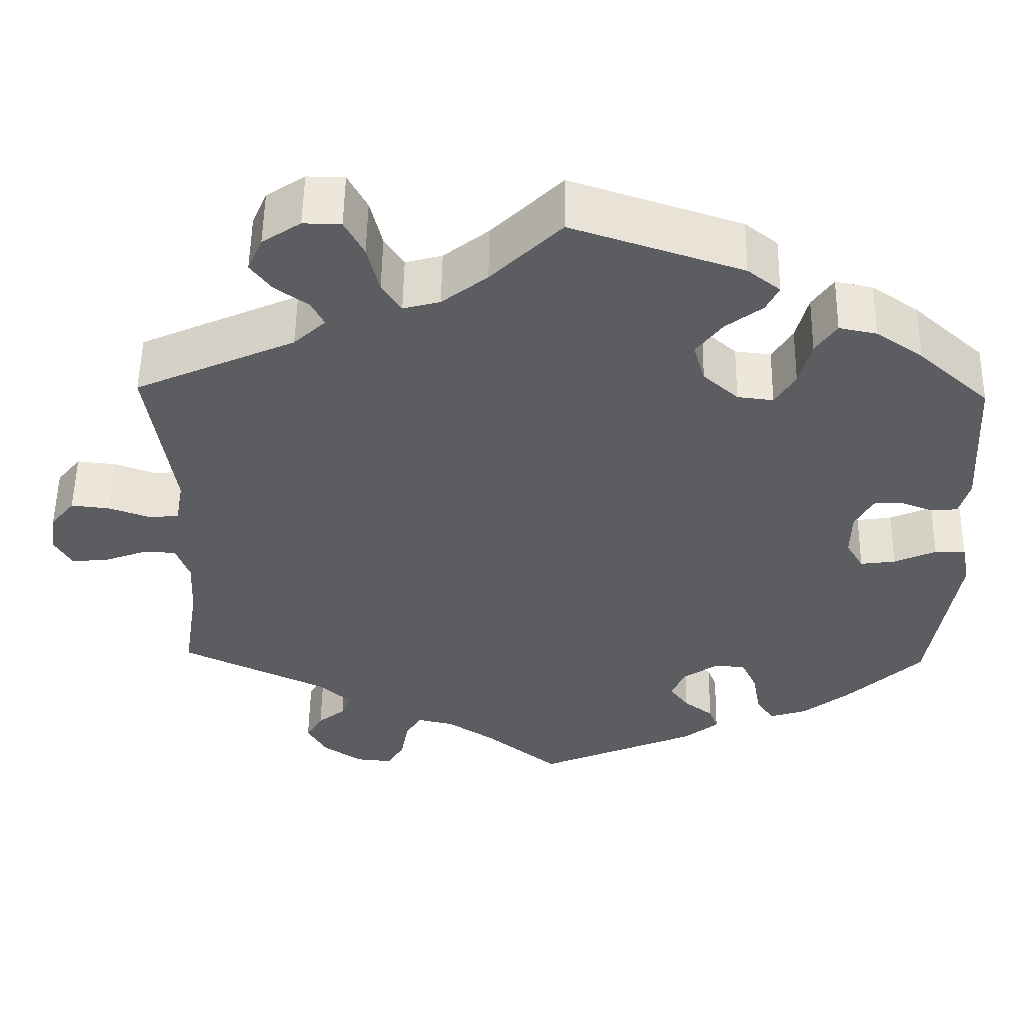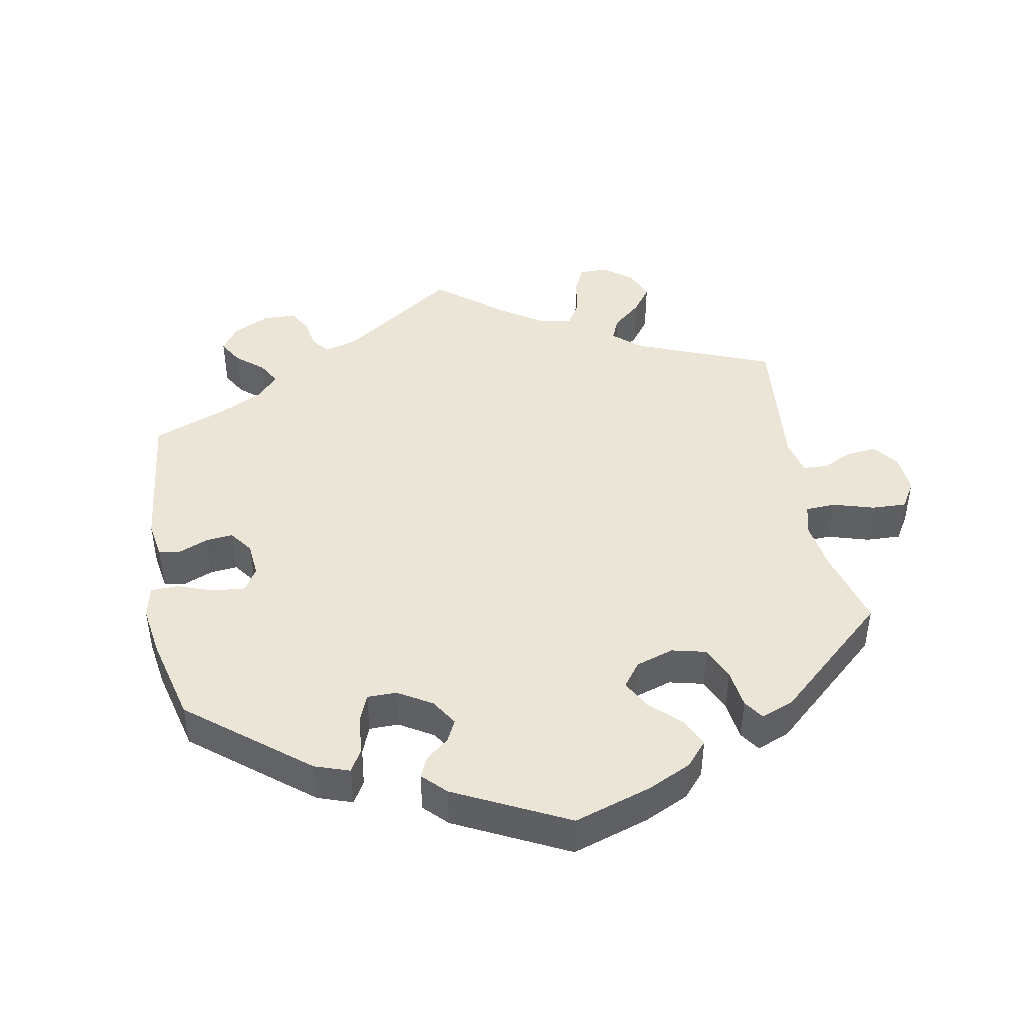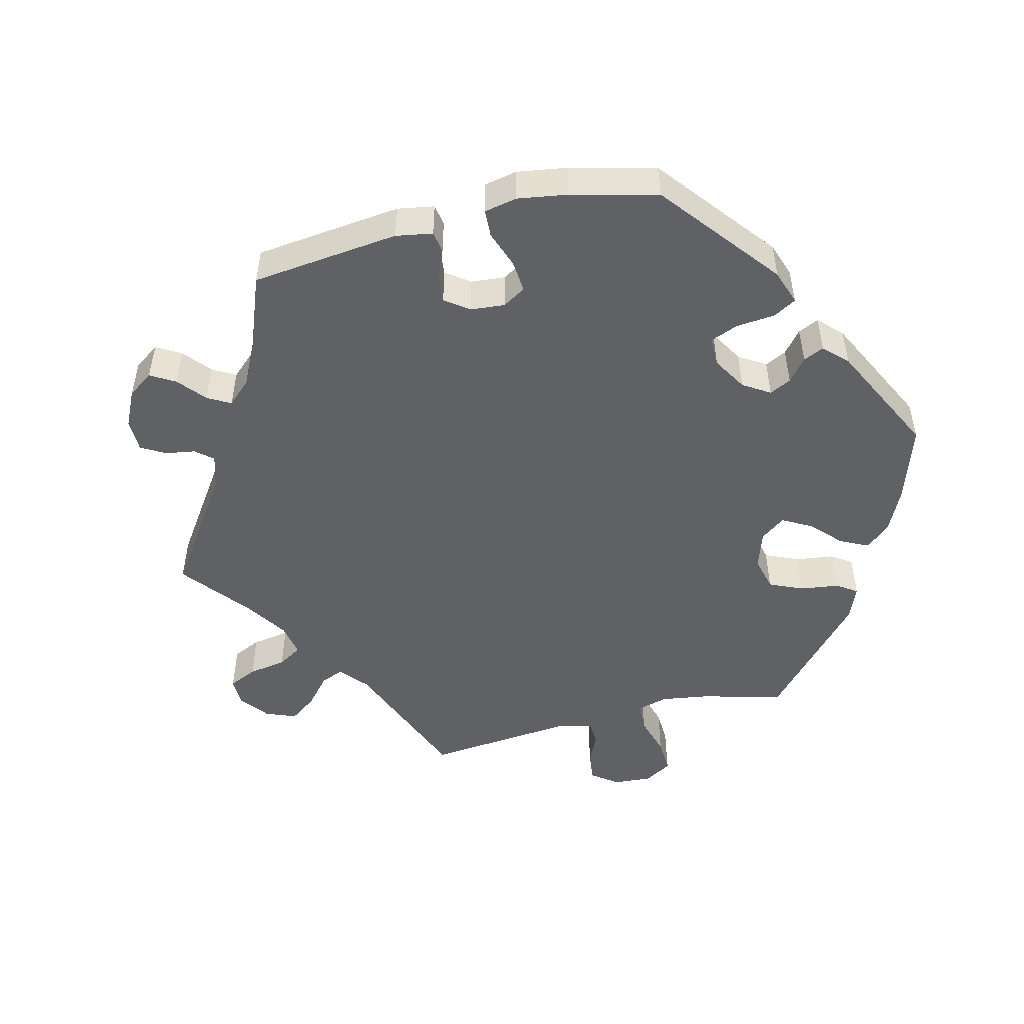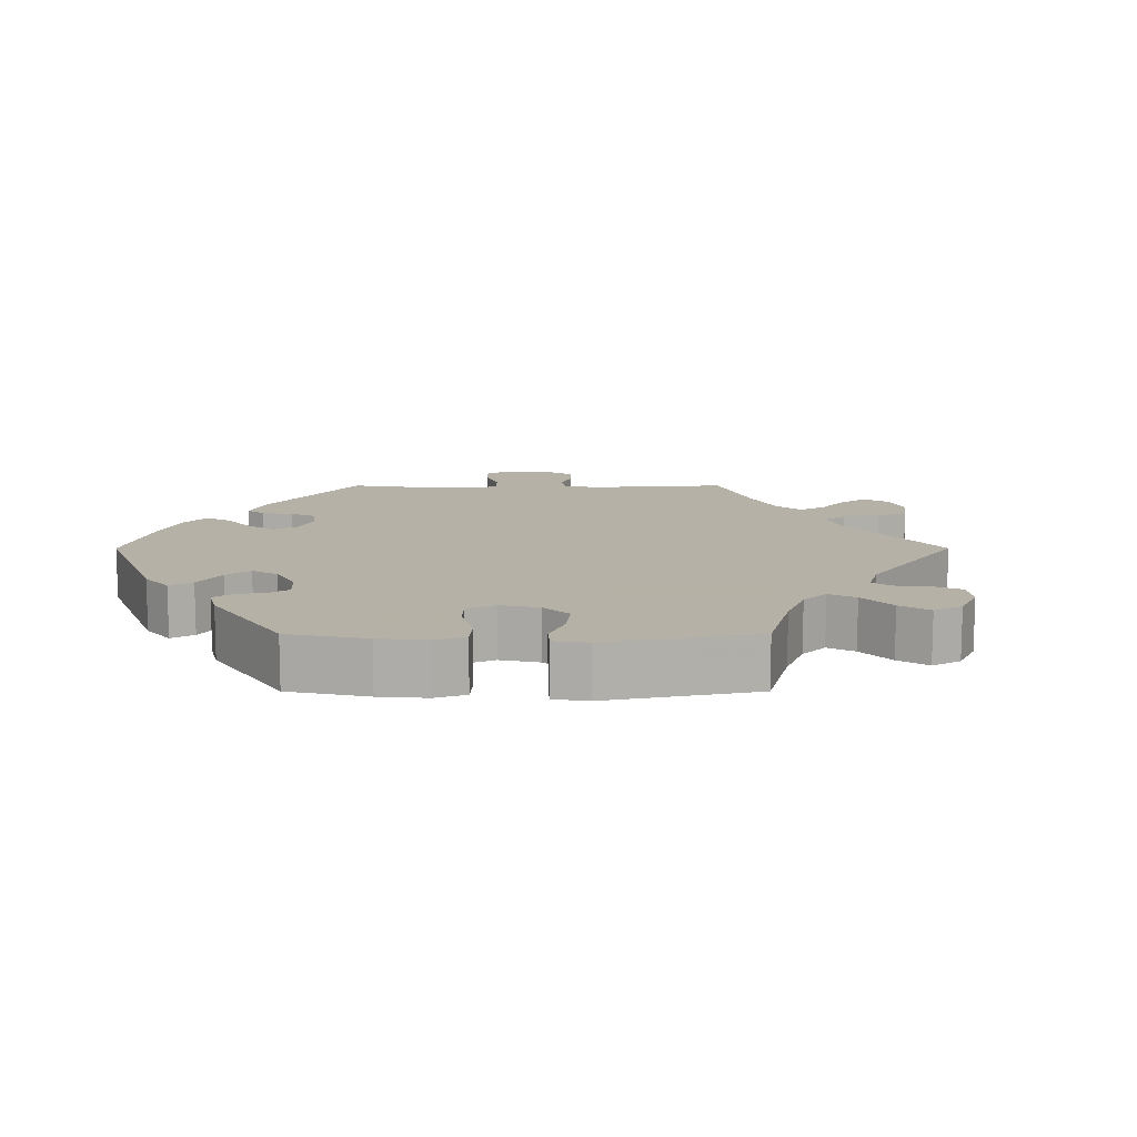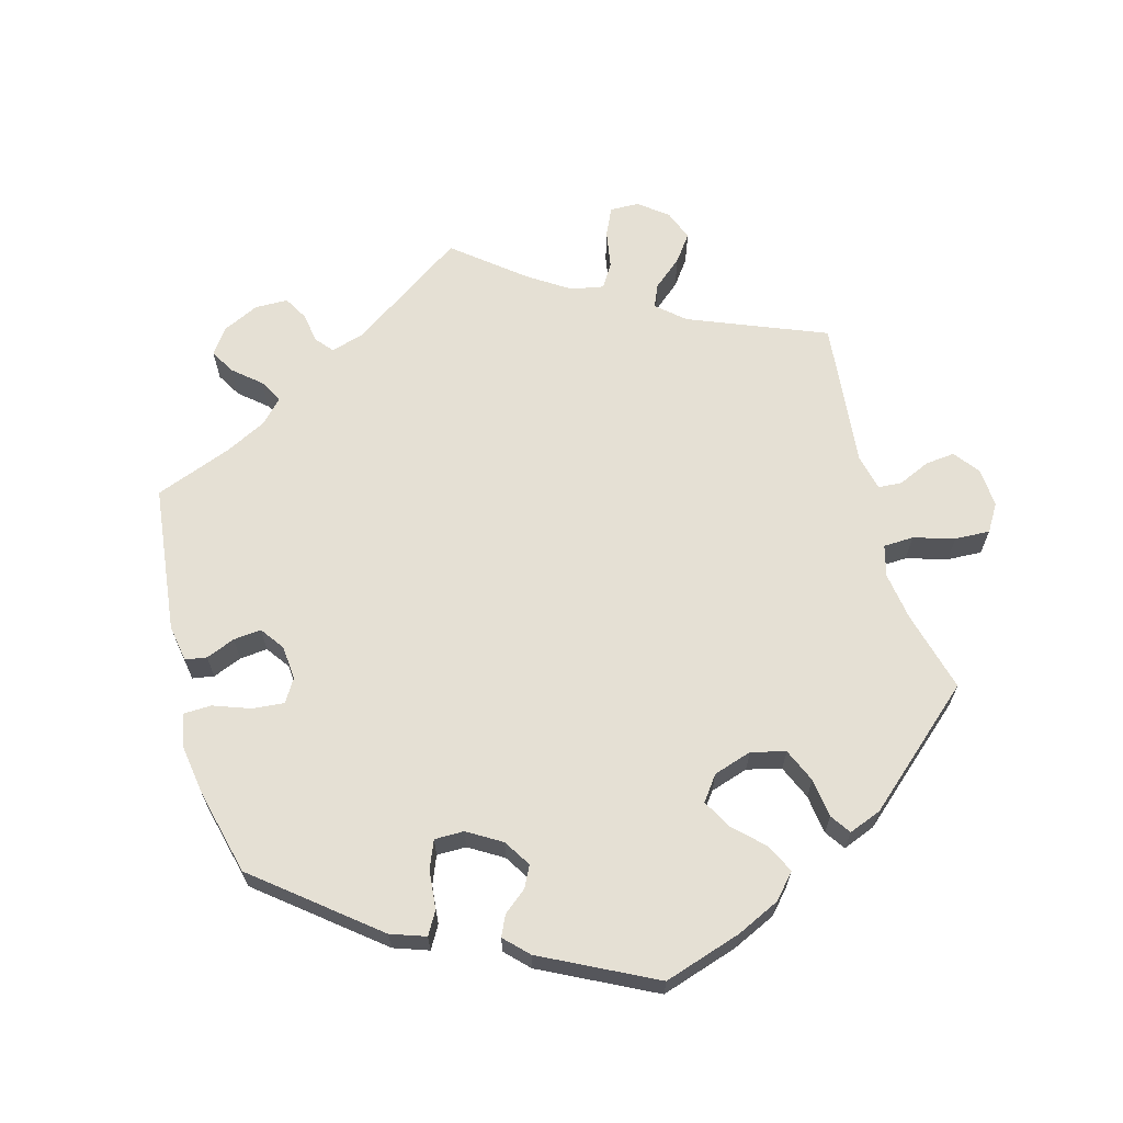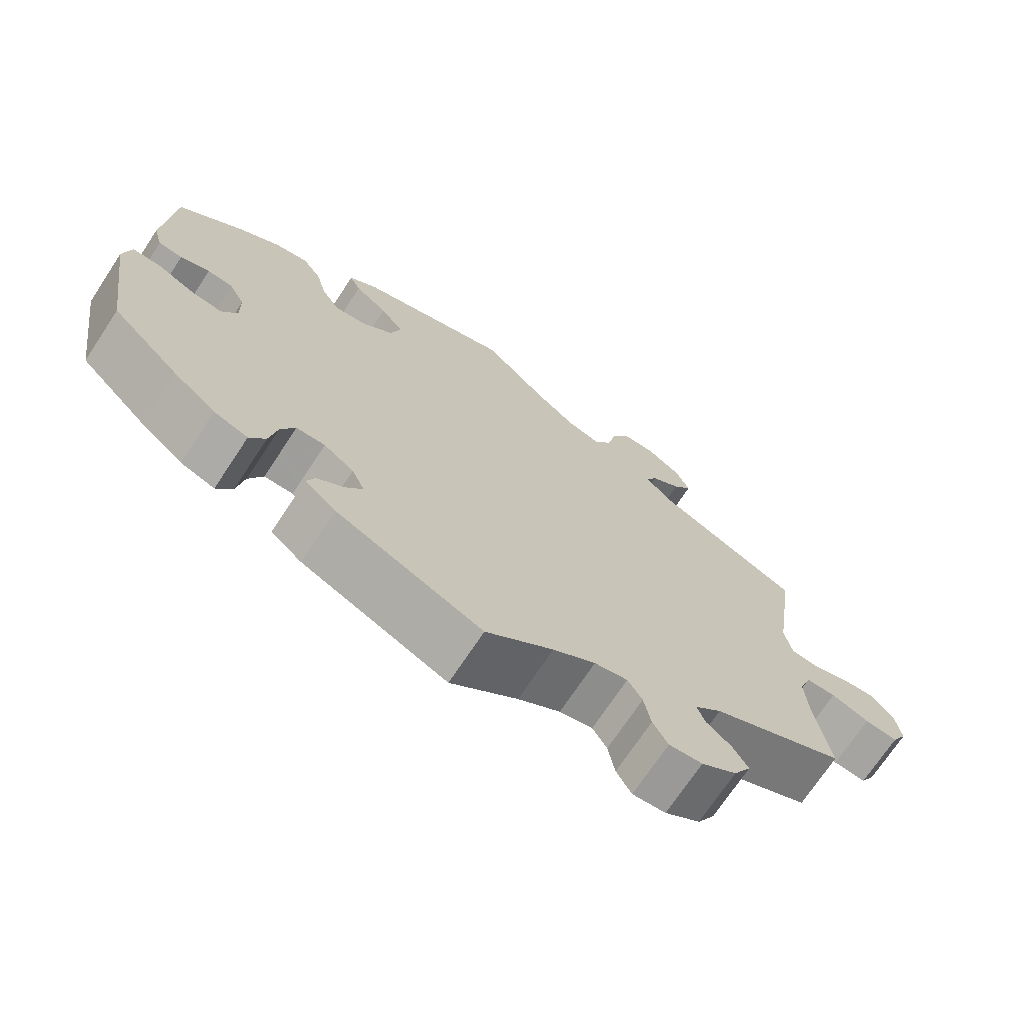
<metadata>
{"format":"obj","ext":"obj","renderer":"f3d","projection":"perspective","resolution":1024,"background":"white","views":[{"elev":54.0,"azim":-179.1,"up":"+Z"},{"elev":44.4,"azim":-70.5,"up":"+Y"},{"elev":-49.6,"azim":-136.1,"up":"+Y"},{"elev":12.1,"azim":-30.0,"up":"+Y"},{"elev":65.3,"azim":-75.2,"up":"+Y"},{"elev":-71.4,"azim":-33.5,"up":"+Z"}]}
</metadata>
<code>
v -0.533 0.07 -0.078
v -0.523 0.07 -0.027
v -0.486 0.07 -0.027
v -0.436 0.07 -0.05
v -0.394 0.07 -0.056
v -0.373 0.07 -0.02
v -0.374 0.07 0.036
v -0.395 0.07 0.076
v -0.429 0.07 0.078
v -0.468 0.07 0.063
v -0.5 0.07 0.066
v -0.512 0.07 0.11
v -0.501 0.07 0.288
v -0.416 0.07 0.365
v -0.36 0.07 0.404
v -0.315 0.07 0.413
v -0.29 0.07 0.376
v -0.276 0.07 0.32
v -0.252 0.07 0.28
v -0.209 0.07 0.285
v -0.167 0.07 0.323
v -0.153 0.07 0.371
v -0.184 0.07 0.413
v -0.228 0.07 0.447
v -0.243 0.07 0.478
v -0.204 0.07 0.509
v 0 0.07 0.577
v 0.084 0.07 0.493
v 0.138 0.07 0.45
v 0.182 0.07 0.438
v 0.205 0.07 0.474
v 0.219 0.07 0.533
v 0.242 0.07 0.577
v 0.287 0.07 0.578
v 0.333 0.07 0.547
v 0.351 0.07 0.505
v 0.326 0.07 0.471
v 0.286 0.07 0.442
v 0.271 0.07 0.412
v 0.309 0.07 0.376
v 0.501 0.07 0.289
v 0.471 0.07 0.082
v 0.481 0.07 0.031
v 0.516 0.07 0.027
v 0.567 0.07 0.045
v 0.613 0.07 0.05
v 0.642 0.07 0.014
v 0.649 0.07 -0.037
v 0.629 0.07 -0.073
v 0.585 0.07 -0.069
v 0.534 0.07 -0.05
v 0.494 0.07 -0.051
v 0.478 0.07 -0.096
v 0.482 0.07 -0.167
v 0.501 0.07 -0.289
v 0.323 0.07 -0.374
v 0.287 0.07 -0.408
v 0.298 0.07 -0.438
v 0.331 0.07 -0.465
v 0.351 0.07 -0.499
v 0.328 0.07 -0.54
v 0.281 0.07 -0.572
v 0.237 0.07 -0.576
v 0.217 0.07 -0.541
v 0.208 0.07 -0.491
v 0.189 0.07 -0.459
v 0.145 0.07 -0.469
v 0.089 0.07 -0.506
v 0 0.07 -0.578
v -0.193 0.07 -0.494
v -0.234 0.07 -0.46
v -0.223 0.07 -0.431
v -0.188 0.07 -0.404
v -0.165 0.07 -0.372
v -0.182 0.07 -0.334
v -0.222 0.07 -0.306
v -0.26 0.07 -0.307
v -0.279 0.07 -0.348
v -0.289 0.07 -0.403
v -0.31 0.07 -0.436
v -0.355 0.07 -0.421
v -0.411 0.07 -0.376
v -0.501 0.07 -0.289
v -0.533 0 -0.078
v -0.523 0 -0.027
v -0.486 0 -0.027
v -0.436 0 -0.05
v -0.394 0 -0.056
v -0.373 0 -0.02
v -0.374 0 0.036
v -0.395 0 0.076
v -0.429 0 0.078
v -0.468 0 0.063
v -0.5 0 0.066
v -0.512 0 0.11
v -0.501 0 0.288
v -0.416 0 0.365
v -0.36 0 0.404
v -0.315 0 0.413
v -0.29 0 0.376
v -0.276 0 0.32
v -0.252 0 0.28
v -0.209 0 0.285
v -0.167 0 0.323
v -0.153 0 0.371
v -0.184 0 0.413
v -0.228 0 0.447
v -0.243 0 0.478
v -0.204 0 0.509
v 0 0 0.577
v 0.084 0 0.493
v 0.138 0 0.45
v 0.182 0 0.438
v 0.205 0 0.474
v 0.219 0 0.533
v 0.242 0 0.577
v 0.287 0 0.578
v 0.333 0 0.547
v 0.351 0 0.505
v 0.326 0 0.471
v 0.286 0 0.442
v 0.271 0 0.412
v 0.309 0 0.376
v 0.501 0 0.289
v 0.471 0 0.082
v 0.481 0 0.031
v 0.516 0 0.027
v 0.567 0 0.045
v 0.613 0 0.05
v 0.642 0 0.014
v 0.649 0 -0.037
v 0.629 0 -0.073
v 0.585 0 -0.069
v 0.534 0 -0.05
v 0.494 0 -0.051
v 0.478 0 -0.096
v 0.482 0 -0.167
v 0.501 0 -0.289
v 0.323 0 -0.374
v 0.287 0 -0.408
v 0.298 0 -0.438
v 0.331 0 -0.465
v 0.351 0 -0.499
v 0.328 0 -0.54
v 0.281 0 -0.572
v 0.237 0 -0.576
v 0.217 0 -0.541
v 0.208 0 -0.491
v 0.189 0 -0.459
v 0.145 0 -0.469
v 0.089 0 -0.506
v 0 0 -0.578
v -0.193 0 -0.494
v -0.234 0 -0.46
v -0.223 0 -0.431
v -0.188 0 -0.404
v -0.165 0 -0.372
v -0.182 0 -0.334
v -0.222 0 -0.306
v -0.26 0 -0.307
v -0.279 0 -0.348
v -0.289 0 -0.403
v -0.31 0 -0.436
v -0.355 0 -0.421
v -0.411 0 -0.376
v -0.501 0 -0.289
f 78 79 80 81
f 77 78 81 82
f 70 71 72 73
f 68 69 70 73
f 67 68 73 74
f 66 67 74 75
f 62 63 64 65
f 62 65 66
f 61 62 66
f 58 59 60 61
f 57 58 61 66
f 56 57 66 75
f 54 55 56 75
f 48 49 50 51
f 48 51 52
f 47 48 52
f 44 45 46 47
f 44 47 52
f 43 44 52 53
f 40 41 42
f 39 40 42 43
f 35 36 37 38
f 35 38 39
f 34 35 39
f 31 32 33 34
f 30 31 34 39
f 29 30 39 43
f 25 26 27 28
f 23 24 25 28
f 22 23 28 29
f 21 22 29 43
f 15 16 17 18
f 15 18 19
f 14 15 19
f 13 14 19
f 12 13 19
f 9 10 11 12
f 8 9 12 19
f 7 8 19 20
f 1 2 3 4
f 1 4 5
f 77 82 83 1
f 53 54 75 76
f 6 7 20 21
f 5 6 21 43
f 43 53 76 77
f 1 5 43 77
f 164 163 162 161
f 165 164 161 160
f 156 155 154 153
f 156 153 152 151
f 157 156 151 150
f 158 157 150 149
f 148 147 146 145
f 149 148 145
f 149 145 144
f 144 143 142 141
f 149 144 141 140
f 158 149 140 139
f 158 139 138 137
f 134 133 132 131
f 135 134 131
f 135 131 130
f 130 129 128 127
f 135 130 127
f 136 135 127 126
f 125 124 123
f 126 125 123 122
f 121 120 119 118
f 122 121 118
f 122 118 117
f 117 116 115 114
f 122 117 114 113
f 126 122 113 112
f 111 110 109 108
f 111 108 107 106
f 112 111 106 105
f 126 112 105 104
f 101 100 99 98
f 102 101 98
f 102 98 97
f 102 97 96
f 102 96 95
f 95 94 93 92
f 102 95 92 91
f 103 102 91 90
f 87 86 85 84
f 88 87 84
f 84 166 165 160
f 159 158 137 136
f 104 103 90 89
f 126 104 89 88
f 160 159 136 126
f 160 126 88 84
f 1 84 85 2
f 2 85 86 3
f 3 86 87 4
f 4 87 88 5
f 5 88 89 6
f 6 89 90 7
f 7 90 91 8
f 8 91 92 9
f 9 92 93 10
f 10 93 94 11
f 11 94 95 12
f 12 95 96 13
f 13 96 97 14
f 14 97 98 15
f 15 98 99 16
f 16 99 100 17
f 17 100 101 18
f 18 101 102 19
f 19 102 103 20
f 20 103 104 21
f 21 104 105 22
f 22 105 106 23
f 23 106 107 24
f 24 107 108 25
f 25 108 109 26
f 26 109 110 27
f 27 110 111 28
f 28 111 112 29
f 29 112 113 30
f 30 113 114 31
f 31 114 115 32
f 32 115 116 33
f 33 116 117 34
f 34 117 118 35
f 35 118 119 36
f 36 119 120 37
f 37 120 121 38
f 38 121 122 39
f 39 122 123 40
f 40 123 124 41
f 41 124 125 42
f 42 125 126 43
f 43 126 127 44
f 44 127 128 45
f 45 128 129 46
f 46 129 130 47
f 47 130 131 48
f 48 131 132 49
f 49 132 133 50
f 50 133 134 51
f 51 134 135 52
f 52 135 136 53
f 53 136 137 54
f 54 137 138 55
f 55 138 139 56
f 56 139 140 57
f 57 140 141 58
f 58 141 142 59
f 59 142 143 60
f 60 143 144 61
f 61 144 145 62
f 62 145 146 63
f 63 146 147 64
f 64 147 148 65
f 65 148 149 66
f 66 149 150 67
f 67 150 151 68
f 68 151 152 69
f 69 152 153 70
f 70 153 154 71
f 71 154 155 72
f 72 155 156 73
f 73 156 157 74
f 74 157 158 75
f 75 158 159 76
f 76 159 160 77
f 77 160 161 78
f 78 161 162 79
f 79 162 163 80
f 80 163 164 81
f 81 164 165 82
f 82 165 166 83
f 83 166 84 1

</code>
